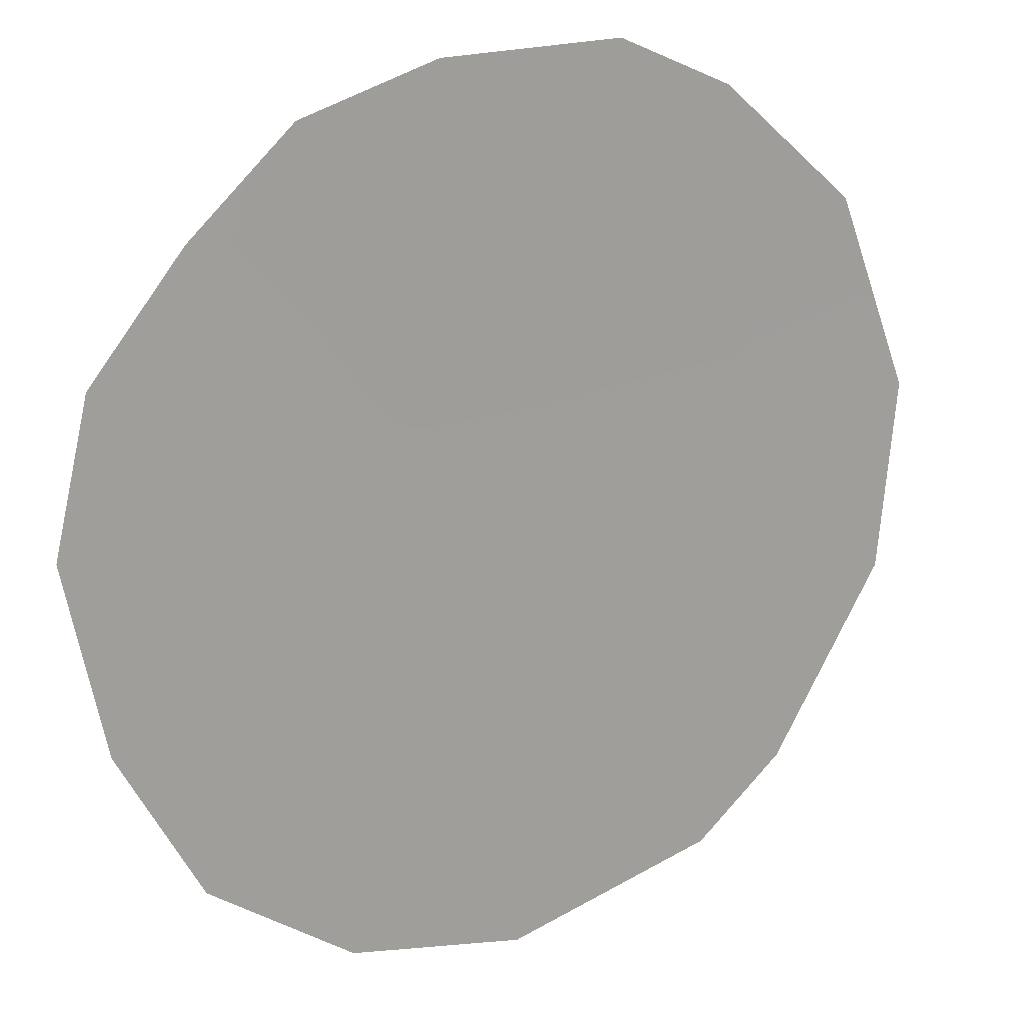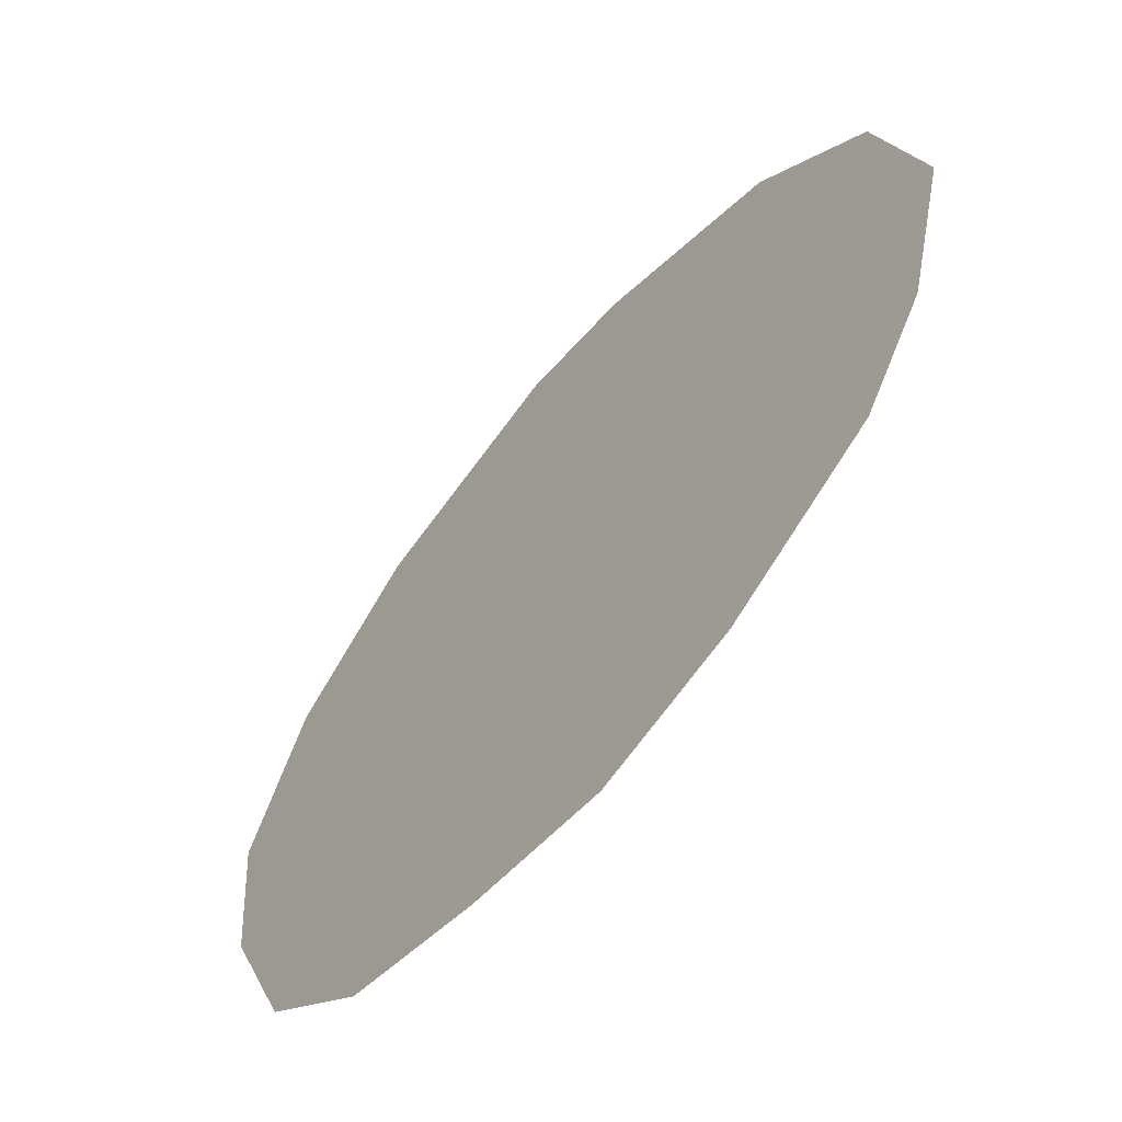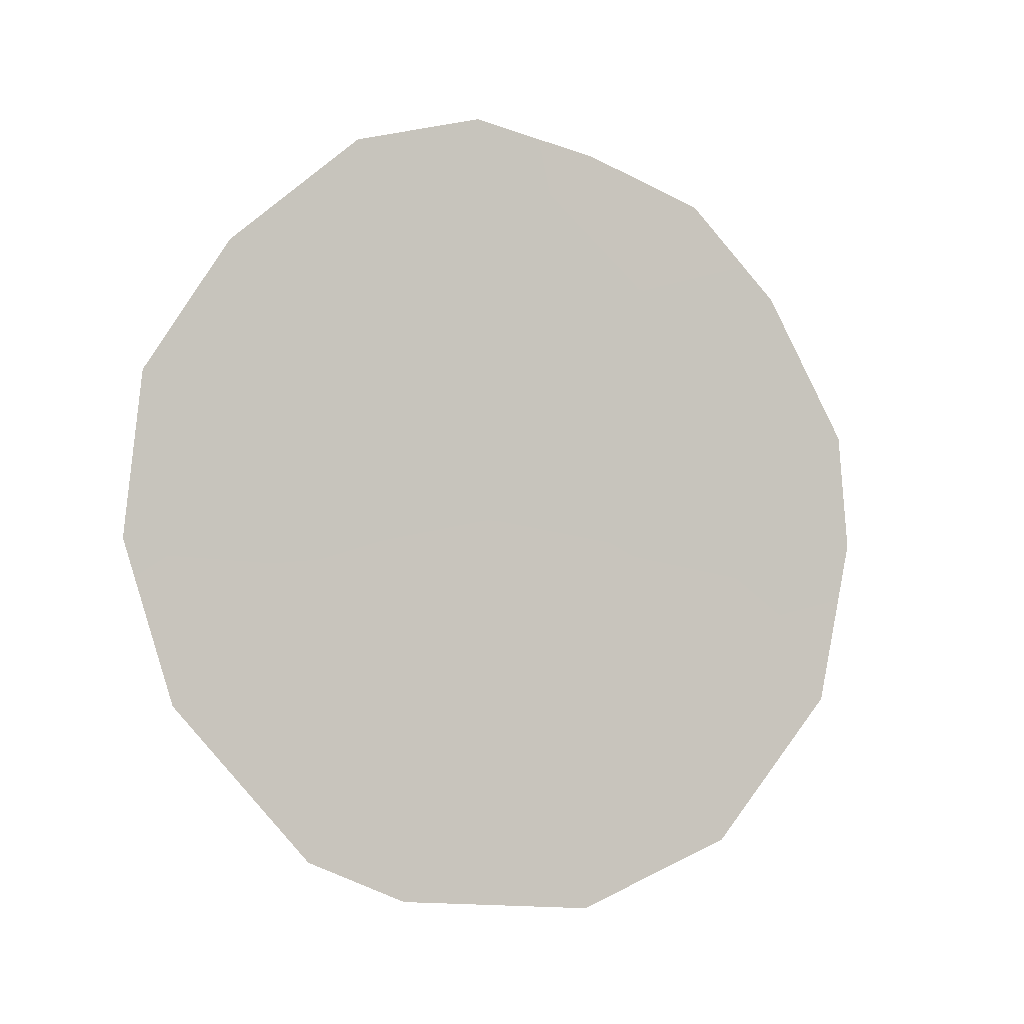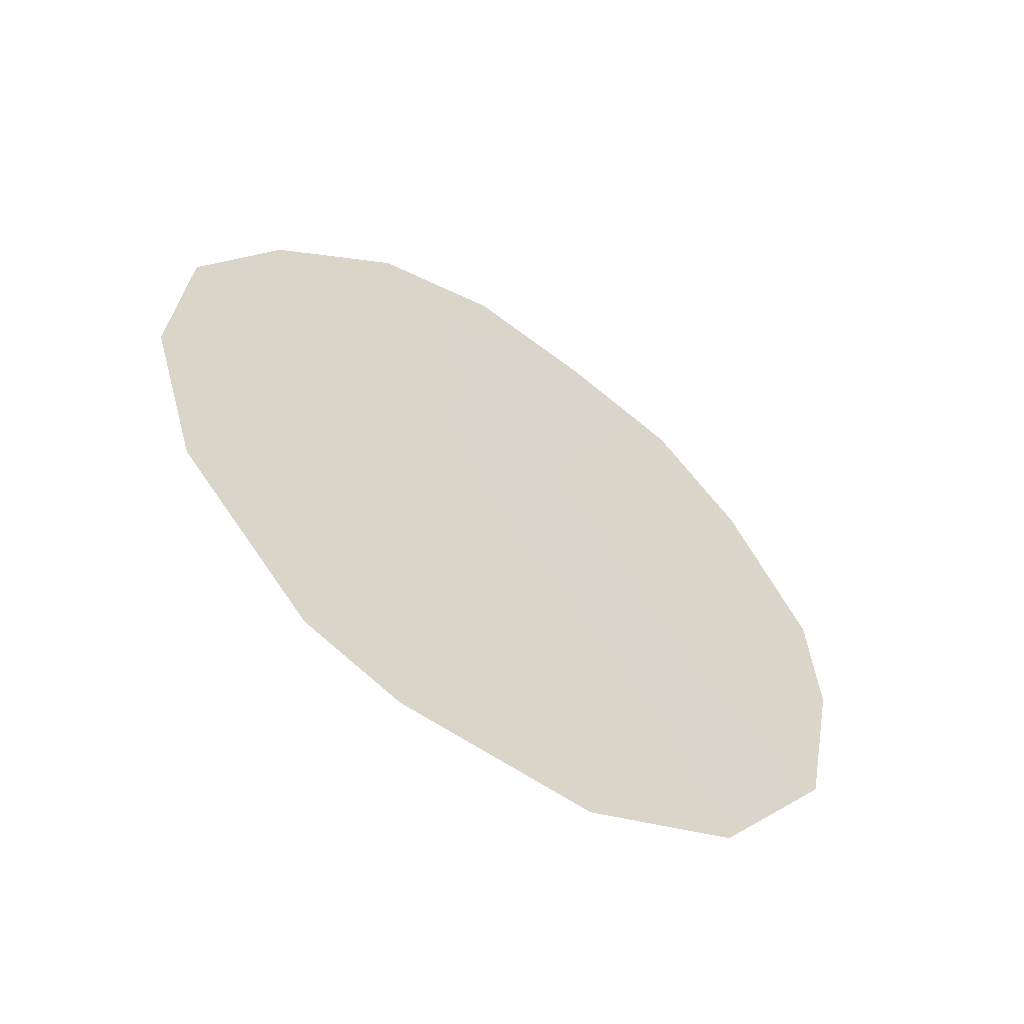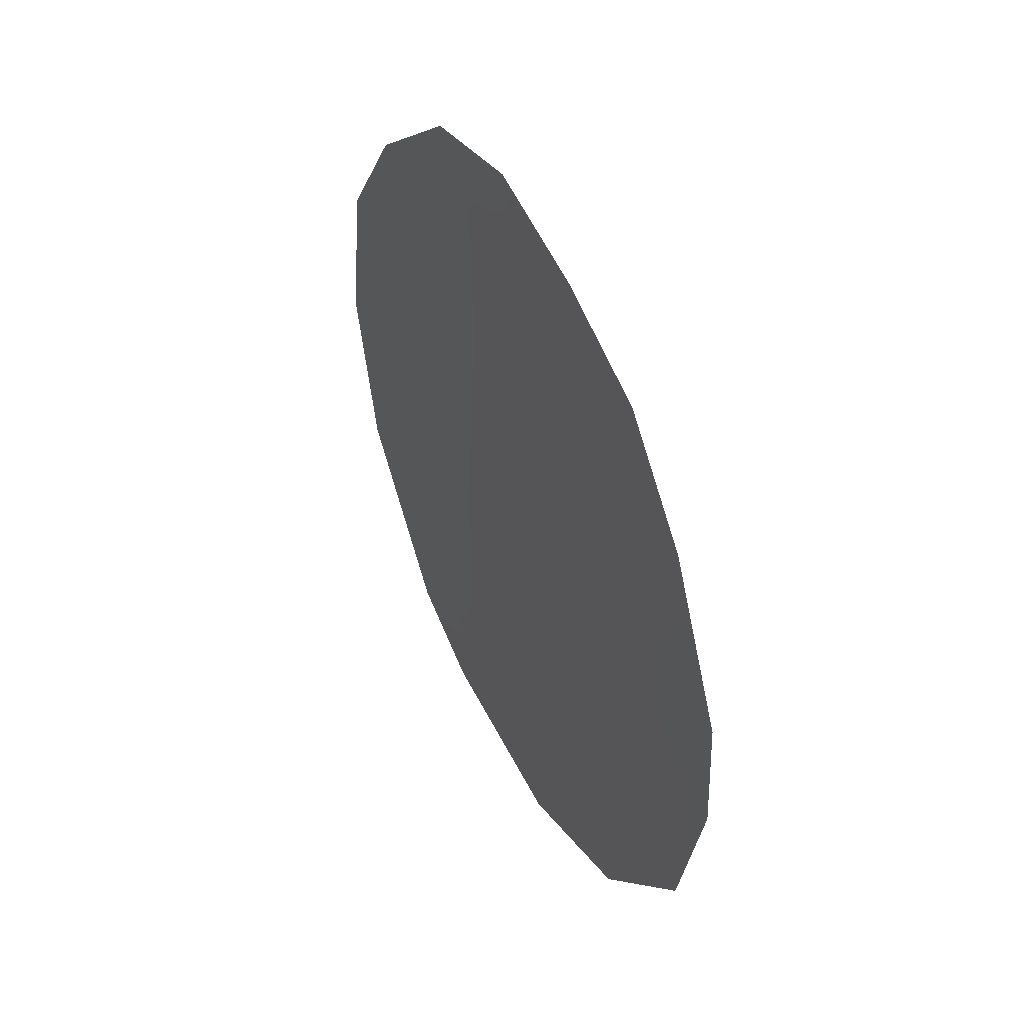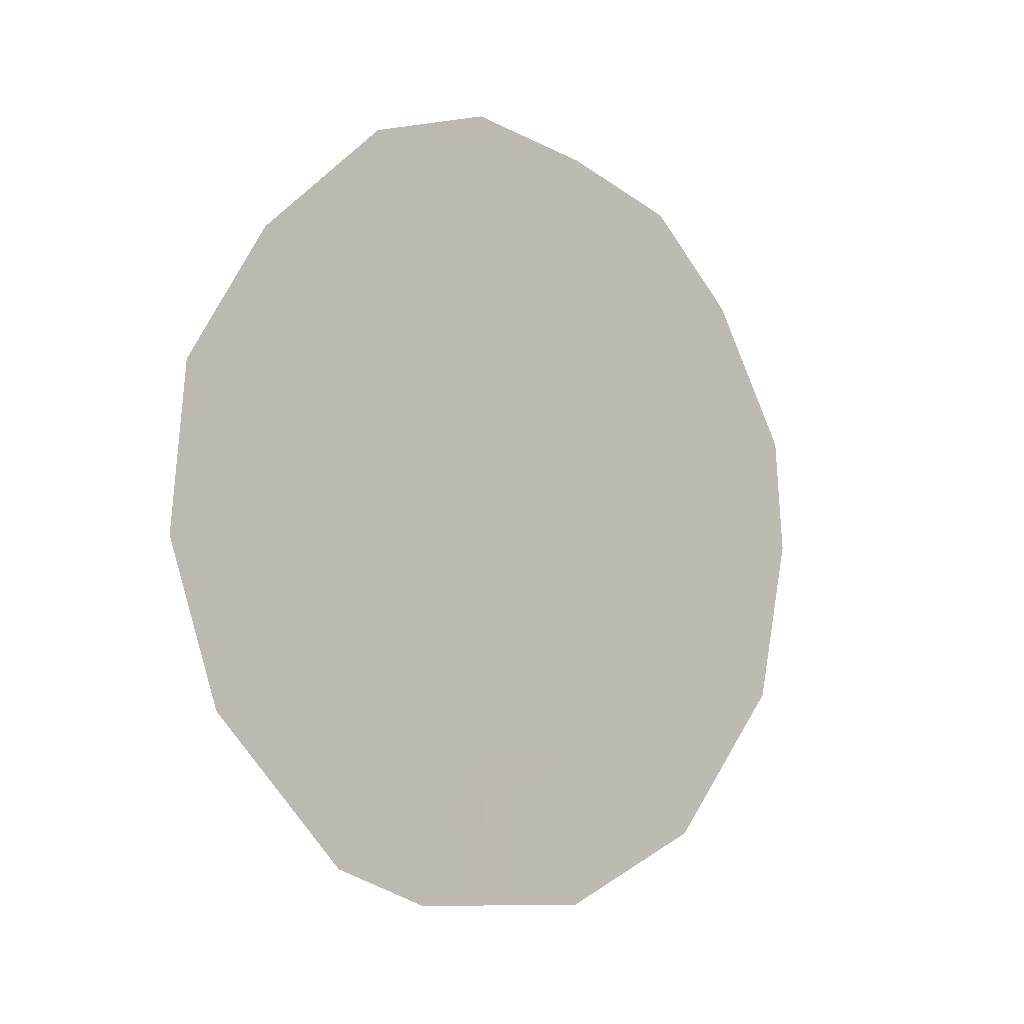
<metadata>
{"format":"obj","ext":"obj","renderer":"f3d","projection":"perspective","resolution":1024,"background":"white","views":[{"elev":-26.6,"azim":-131.5,"up":"+Z"},{"elev":48.3,"azim":-163.3,"up":"+Z"},{"elev":-3.3,"azim":-151.1,"up":"+Y"},{"elev":-55.2,"azim":-161.3,"up":"+Y"},{"elev":46.7,"azim":-63.6,"up":"+Y"},{"elev":-2.9,"azim":-167.1,"up":"+Y"}]}
</metadata>
<code>
v 63.28 -17.61 59.94
v 61.29 -12.99 62.66
v 62.16 -17.81 61.4
v 60.51 -20.51 63.49
v 65.54 -16.57 56.96
v 64.79 -12.8 58.05
v 64.06 -20.57 58.8
v 65.14 -18.61 57.44
v 60.06 -13.07 64.28
v 62.77 -10.94 60.77
v 61.75 -21.33 61.84
v 63.78 -11.37 59.42
v 65.43 -14.49 57.16
v 60.8 -11.86 63.34
v 59.39 -14.98 65.1
v 60.9 -18.15 63.05
v 61.6 -19.4 62.09
v 59.56 -18.63 64.79
v 62.03 -14.44 61.66
v 59.91 -15.22 64.42
v 59.3 -16.49 65.19
v 60.26 -16.66 63.93
v 62.59 -16.12 60.89
v 63.25 -14.83 60.05
v 61.75 -11.29 62.11
v 60.78 -14.77 63.3
v 63.29 -21.12 59.81
v 62.73 -19.44 60.6
v 64.41 -15.51 58.5
v 64.4 -17.27 58.46
v 63.61 -16.26 59.53
v 64.12 -13.68 58.92
v 63.88 -19.04 59.1
v 62.76 -12.79 60.75
v 61.46 -16.3 62.36
f 20 22 21
f 2 9 14
f 20 15 9
f 20 26 22
f 18 21 22
f 4 16 17
f 16 4 18
f 21 15 20
f 18 22 16
f 7 27 33
f 24 32 29
f 34 2 25
f 3 23 1
f 24 23 19
f 10 12 34
f 25 10 34
f 17 11 4
f 9 2 26
f 28 33 27
f 28 27 11
f 32 6 13
f 30 5 8
f 9 26 20
f 2 14 25
f 17 3 28
f 3 1 28
f 17 28 11
f 33 30 8
f 31 30 1
f 29 30 31
f 29 13 5
f 30 29 5
f 12 32 34
f 32 12 6
f 26 2 19
f 19 2 34
f 35 26 19
f 1 30 33
f 3 35 23
f 22 26 35
f 22 35 16
f 7 33 8
f 13 29 32
f 24 29 31
f 23 24 31
f 24 34 32
f 17 16 3
f 1 33 28
f 1 23 31
f 34 24 19
f 23 35 19
f 35 3 16

</code>
